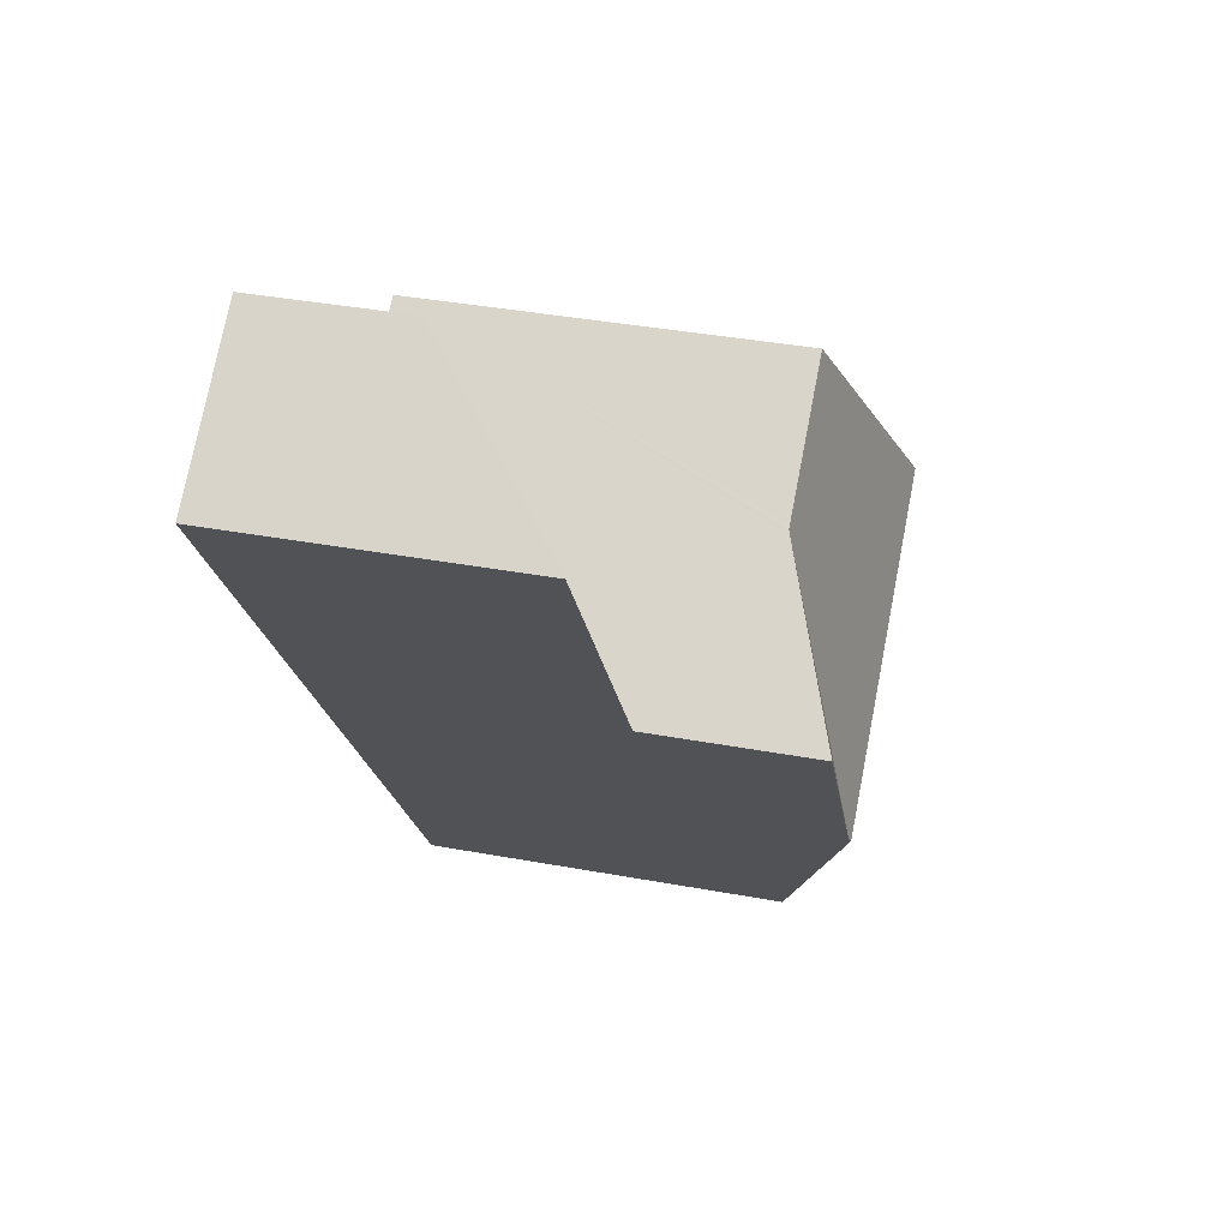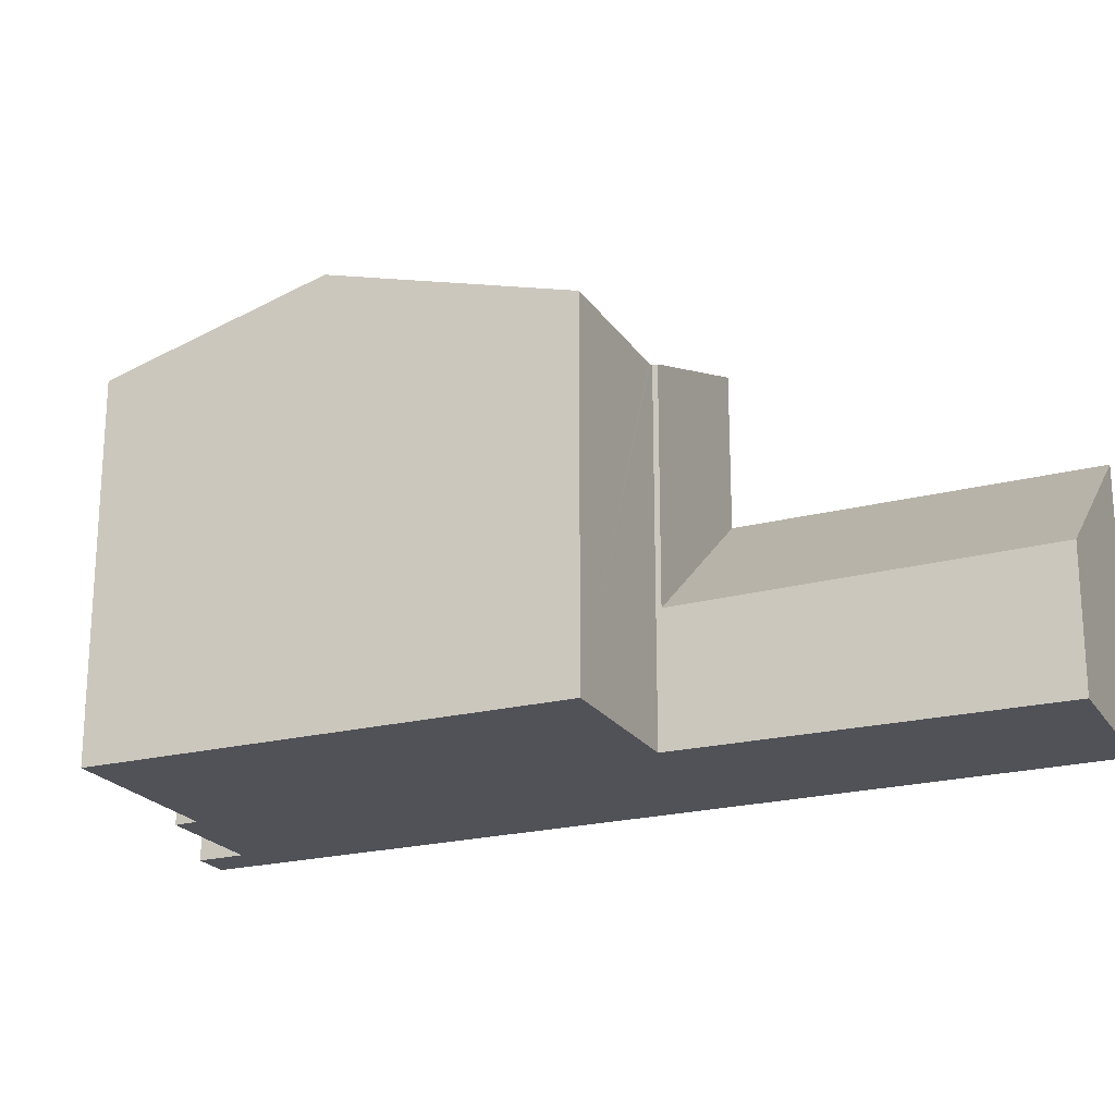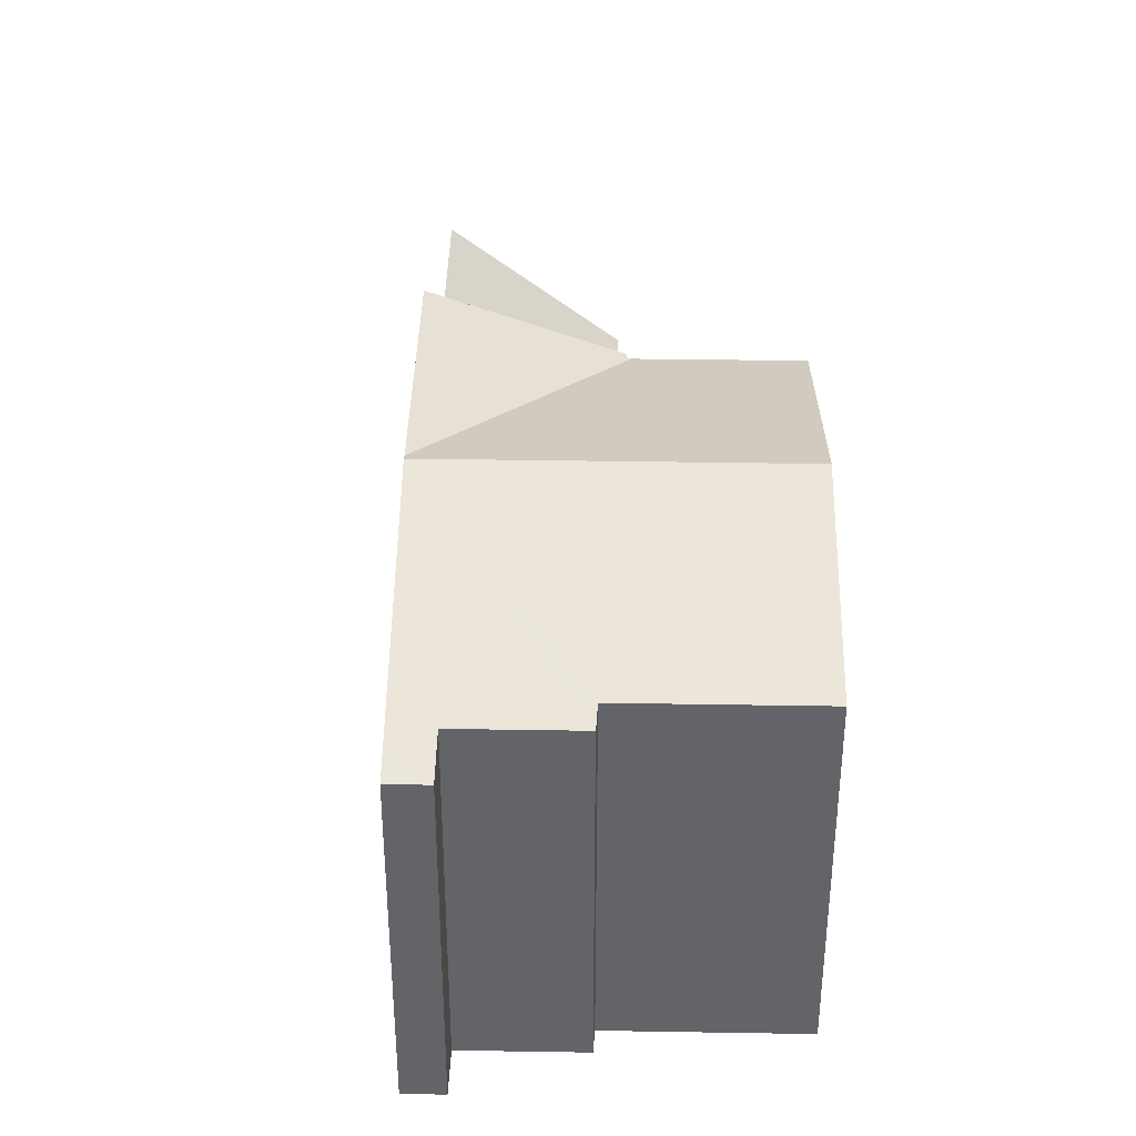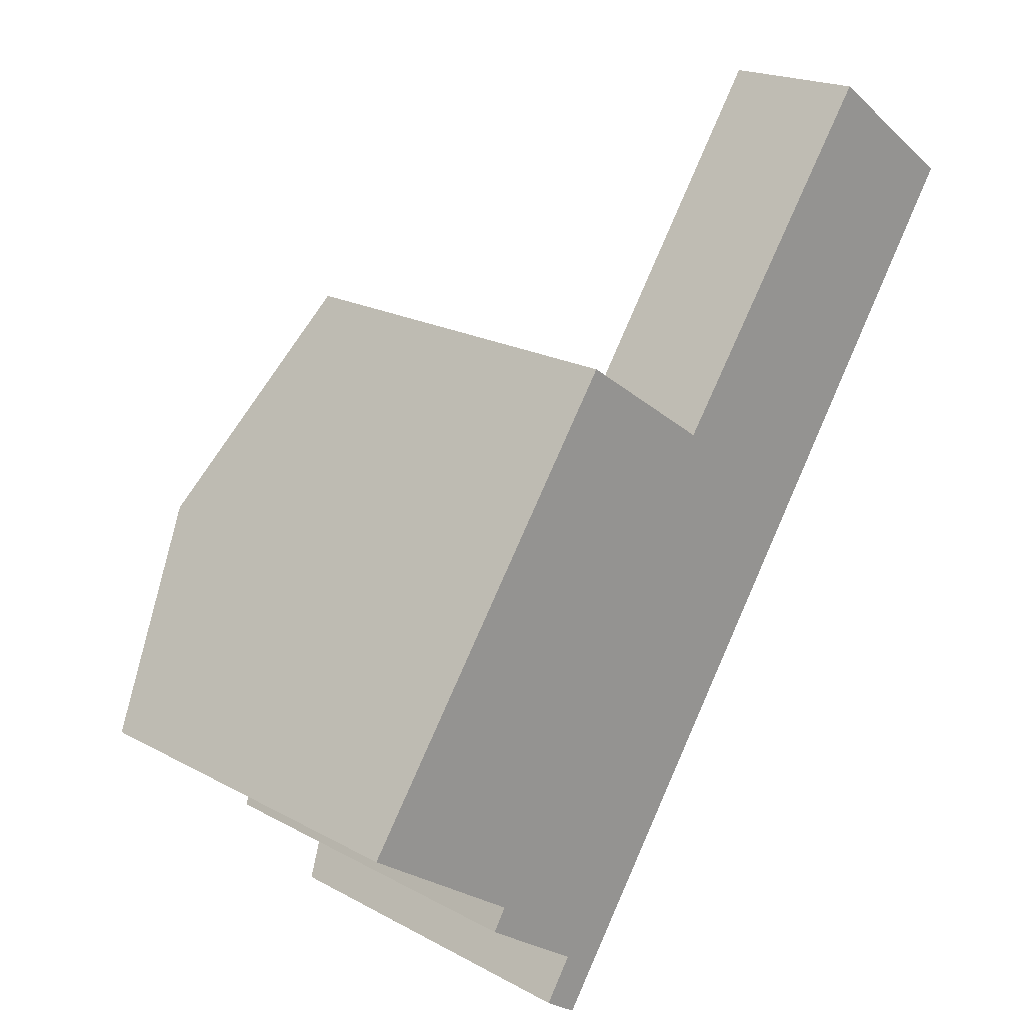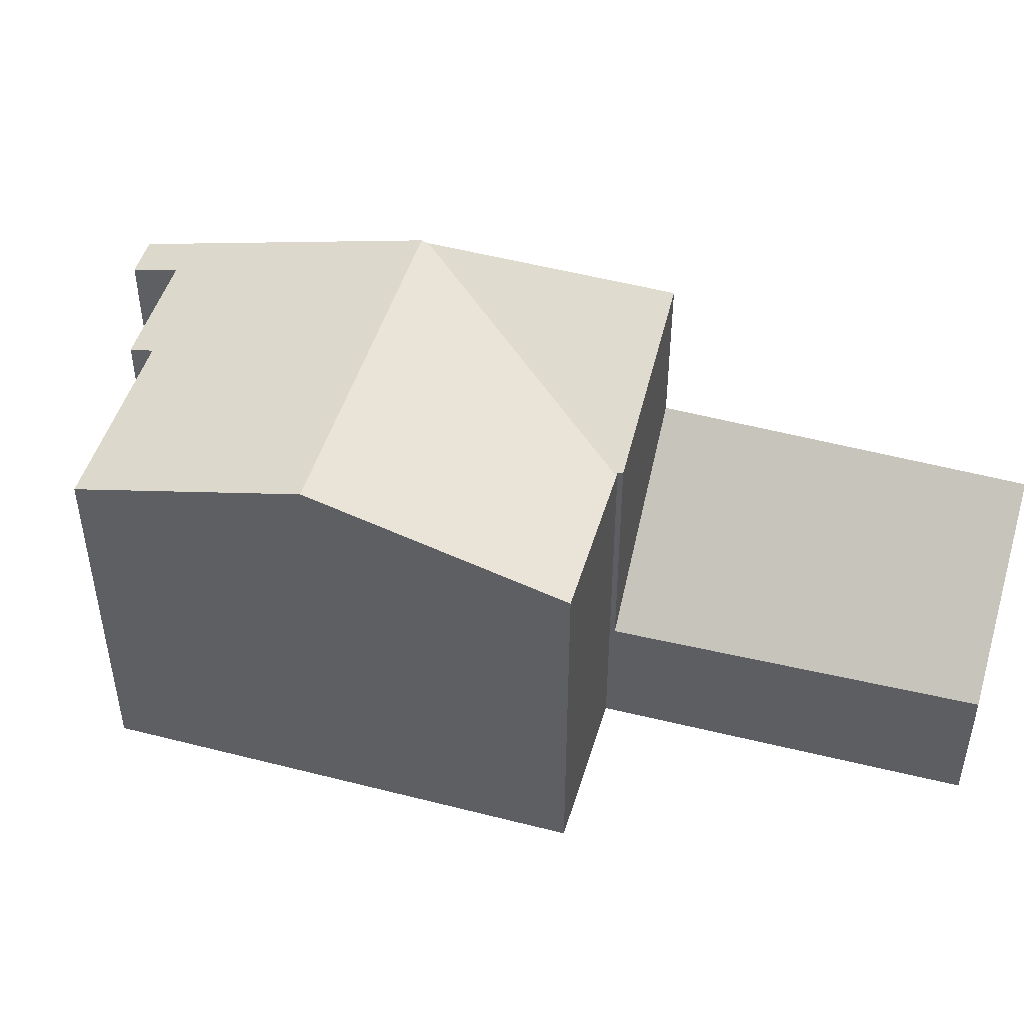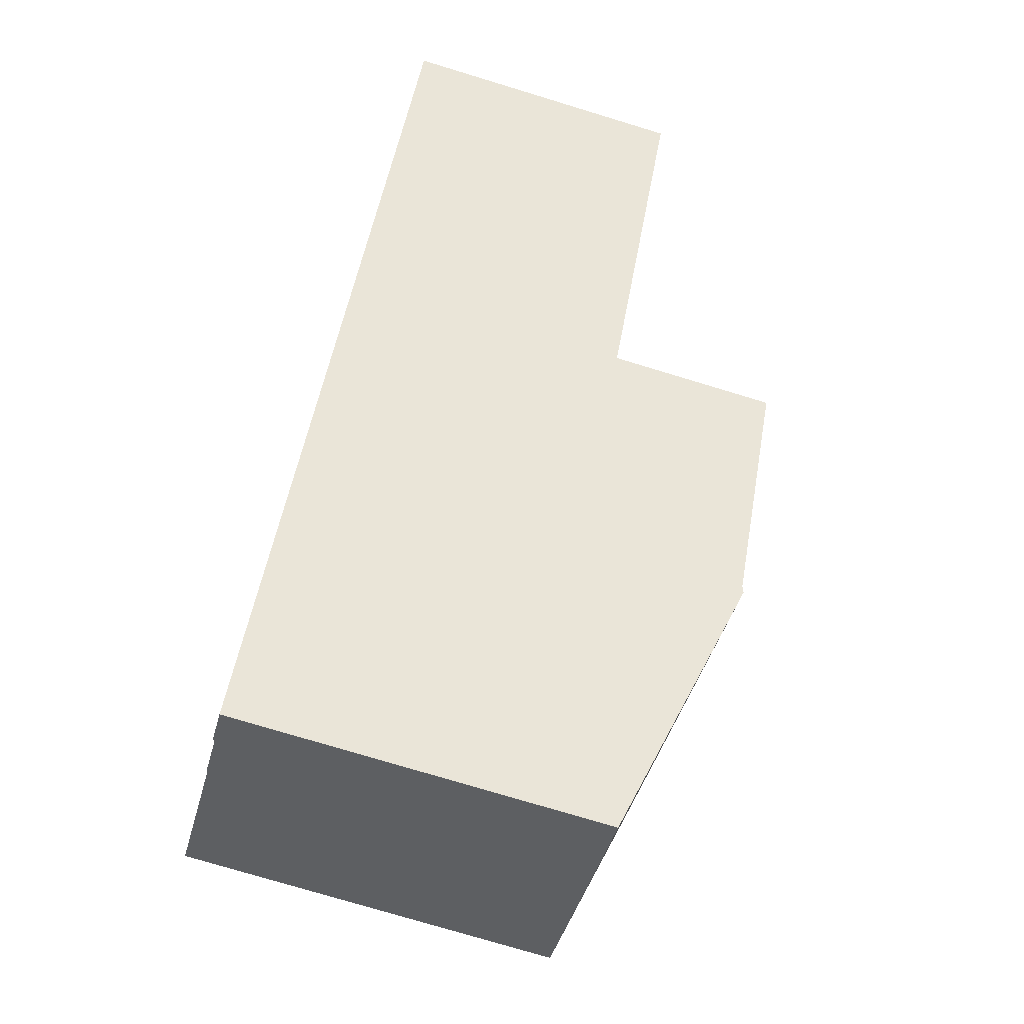
<metadata>
{"format":"obj","ext":"obj","renderer":"f3d","projection":"perspective","resolution":1024,"background":"white","views":[{"elev":37.8,"azim":103.3,"up":"+Z"},{"elev":-21.6,"azim":-31.1,"up":"+Y"},{"elev":38.8,"azim":-144.5,"up":"+Y"},{"elev":19.8,"azim":-44.8,"up":"+Z"},{"elev":48.7,"azim":-39.1,"up":"+Y"},{"elev":-75.3,"azim":73.1,"up":"+Z"}]}
</metadata>
<code>
v  7.832 2.514 5.763
v  14.62 5.248 9.545
v  10.7 5.248 3.803
v  11.9 2.636 11.45
v  11.9 -7.014e-16 11.45
v  7.832 -3.529e-16 5.763
v  14.62 -5.845e-16 9.545
v  10.7 -2.329e-16 3.803
v  4.962 8.323 1.826
v  8.034 8.287 -0.114
v  7.961 8.323 -0.222
v  7.711 7.004 5.724
v  7.647 7.004 5.767
v  2.465 8.323 3.53
v  5.198 7.003 7.443
v  4.127 6.751 -4.483
v  5.219 6.976 -4.246
v  4.759 6.75 -4.921
v  4.574 6.976 -3.806
v  4.629 7.004 -3.722
v  2.746 7.004 -2.436
v  2.986 7.132 -2.038
v  2.538 7.132 -1.732
v  0 7.132 4.367e-16
v  10.7 8.287 3.803
v  7.773 7.031 5.681
v  7.832 7.032 5.763
v  8.034 6.98e-18 -0.114
v  4.759 3.013e-16 -4.921
v  7.961 1.359e-17 -0.222
v  5.219 2.6e-16 -4.246
v  4.127 2.745e-16 -4.483
v  4.629 2.279e-16 -3.722
v  2.746 1.492e-16 -2.436
v  2.986 1.248e-16 -2.038
v  0 0 0
v  2.538 1.061e-16 -1.732
v  4.574 2.331e-16 -3.806
v  5.198 -4.558e-16 7.443
v  2.465 -2.161e-16 3.53
v  7.773 -3.479e-16 5.681
v  7.711 -3.505e-16 5.724
v  7.647 -3.531e-16 5.767
g defaultobject
f 1 2 3
f 2 1 4
f 1 5 4
f 5 1 6
f 4 7 2
f 7 4 5
f 7 3 2
f 3 7 8
f 8 1 3
f 1 8 6
f 8 5 6
f 5 8 7
f 9 10 11
f 10 9 12
f 12 9 13
f 13 9 14
f 13 14 15
f 16 17 18
f 17 16 19
f 17 19 11
f 11 19 20
f 11 20 21
f 11 21 22
f 11 22 23
f 11 23 24
f 11 24 9
f 9 24 14
f 25 26 27
f 26 10 12
f 10 26 25
f 8 10 25
f 10 8 11
f 11 8 17
f 17 8 18
f 18 8 28
f 18 28 29
f 29 28 30
f 29 30 31
f 18 32 16
f 32 18 29
f 33 21 20
f 21 33 34
f 35 23 22
f 23 35 24
f 24 35 36
f 36 35 37
f 19 33 20
f 33 19 16
f 33 16 32
f 33 32 38
f 21 35 22
f 35 21 34
f 36 14 24
f 14 36 15
f 15 36 39
f 39 36 40
f 26 6 27
f 6 26 41
f 39 13 15
f 13 39 12
f 12 39 26
f 26 39 42
f 26 42 41
f 42 39 43
f 27 8 25
f 8 27 6
f 40 43 39
f 43 40 41
f 41 8 6
f 8 41 40
f 8 40 36
f 8 36 28
f 28 36 37
f 28 37 30
f 30 37 35
f 30 35 31
f 31 35 33
f 33 35 34
f 31 33 38
f 31 38 32
f 31 32 29

</code>
